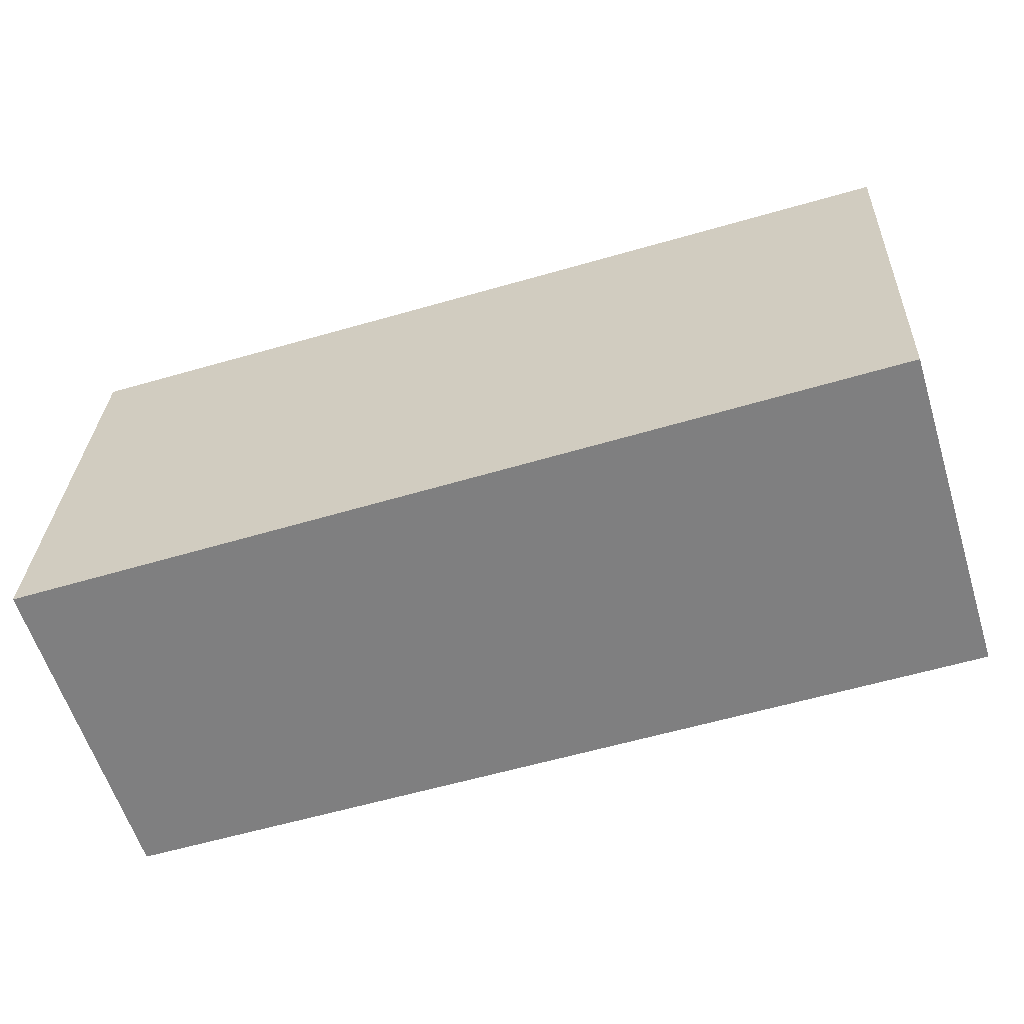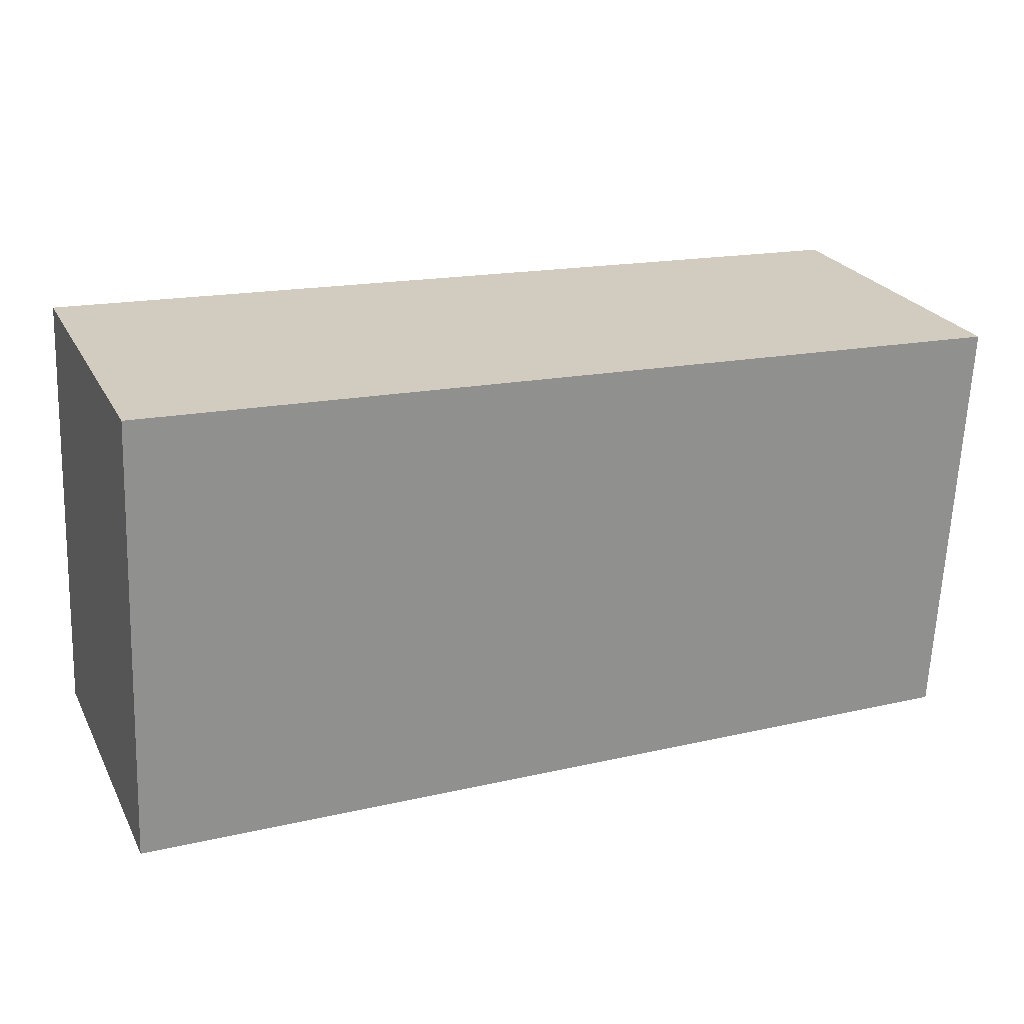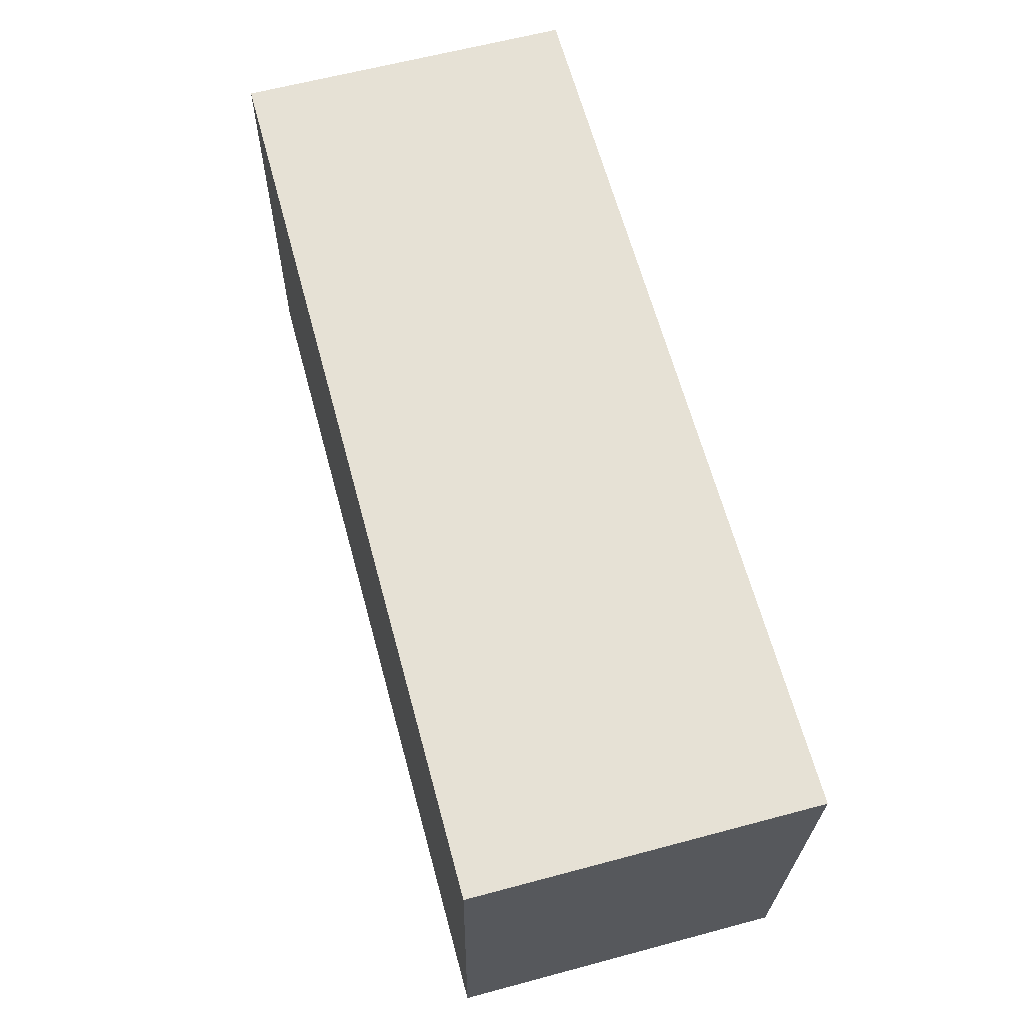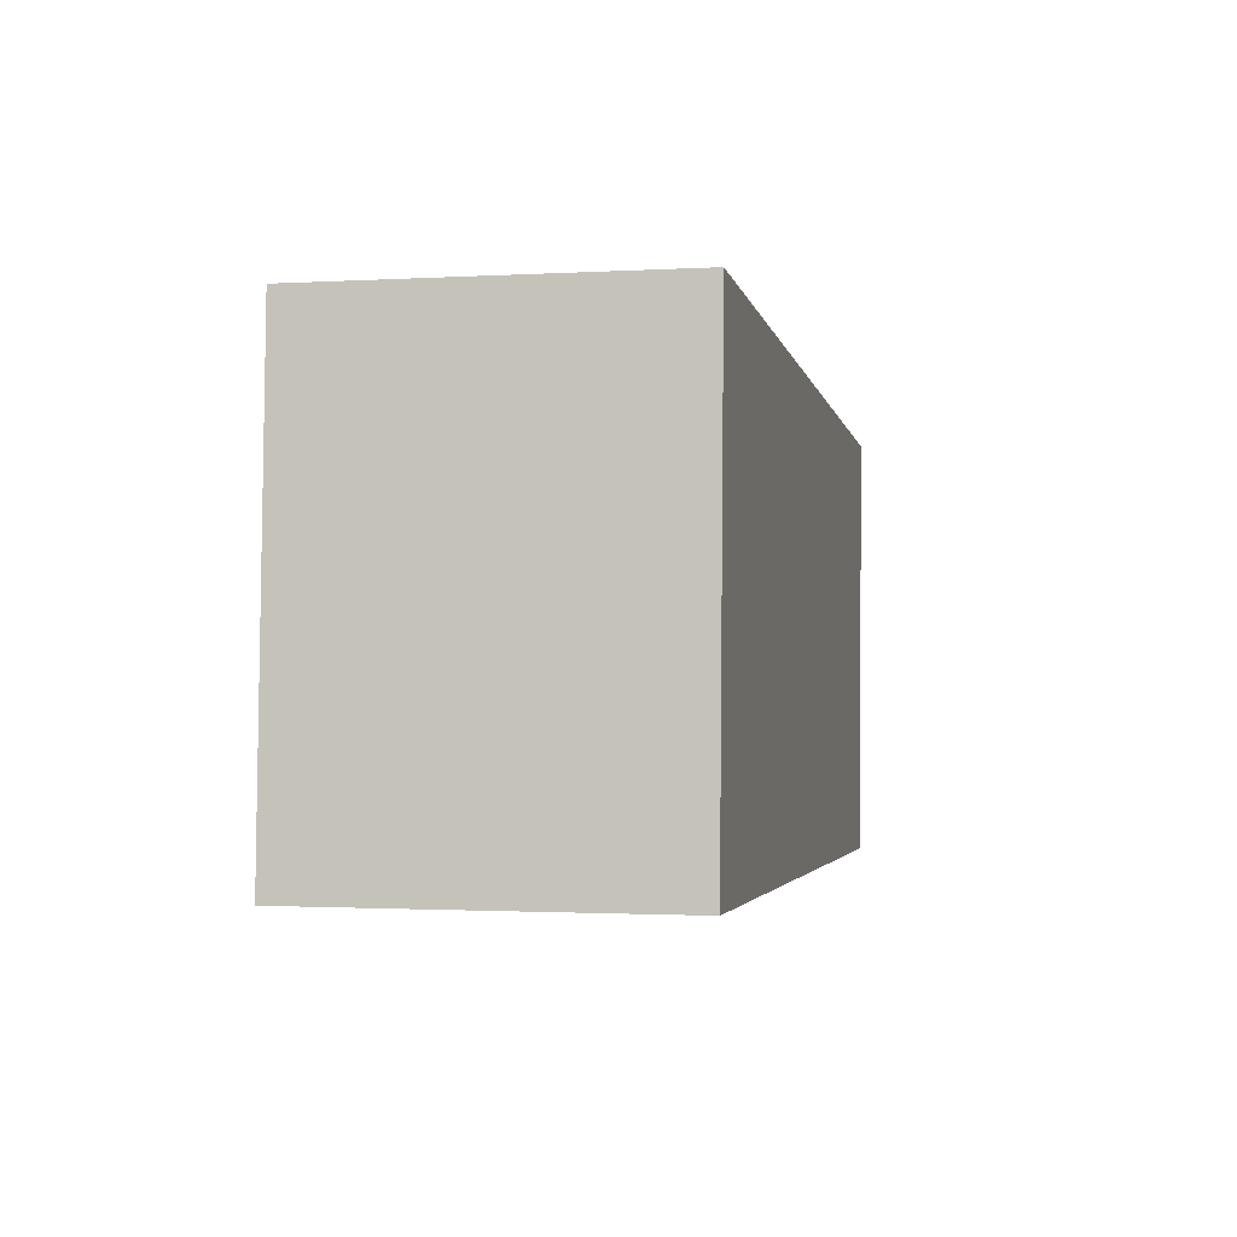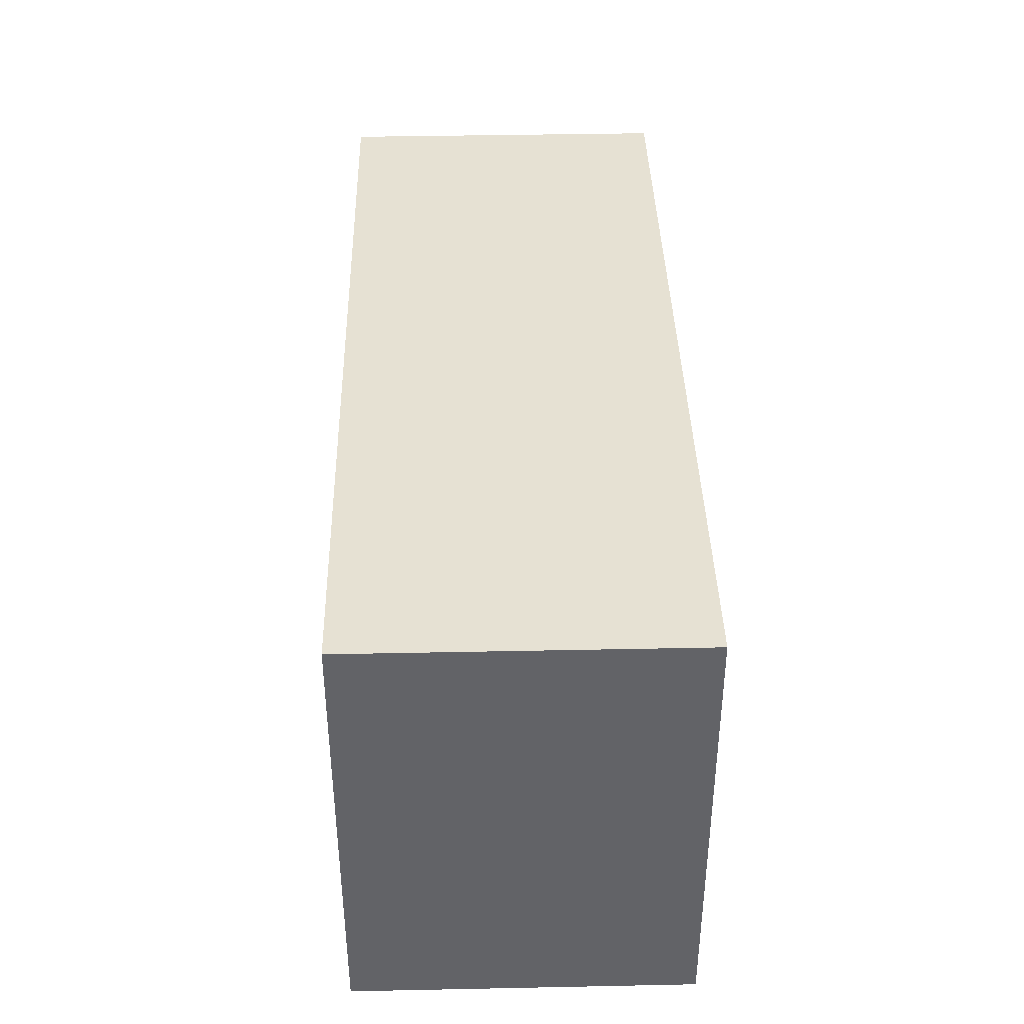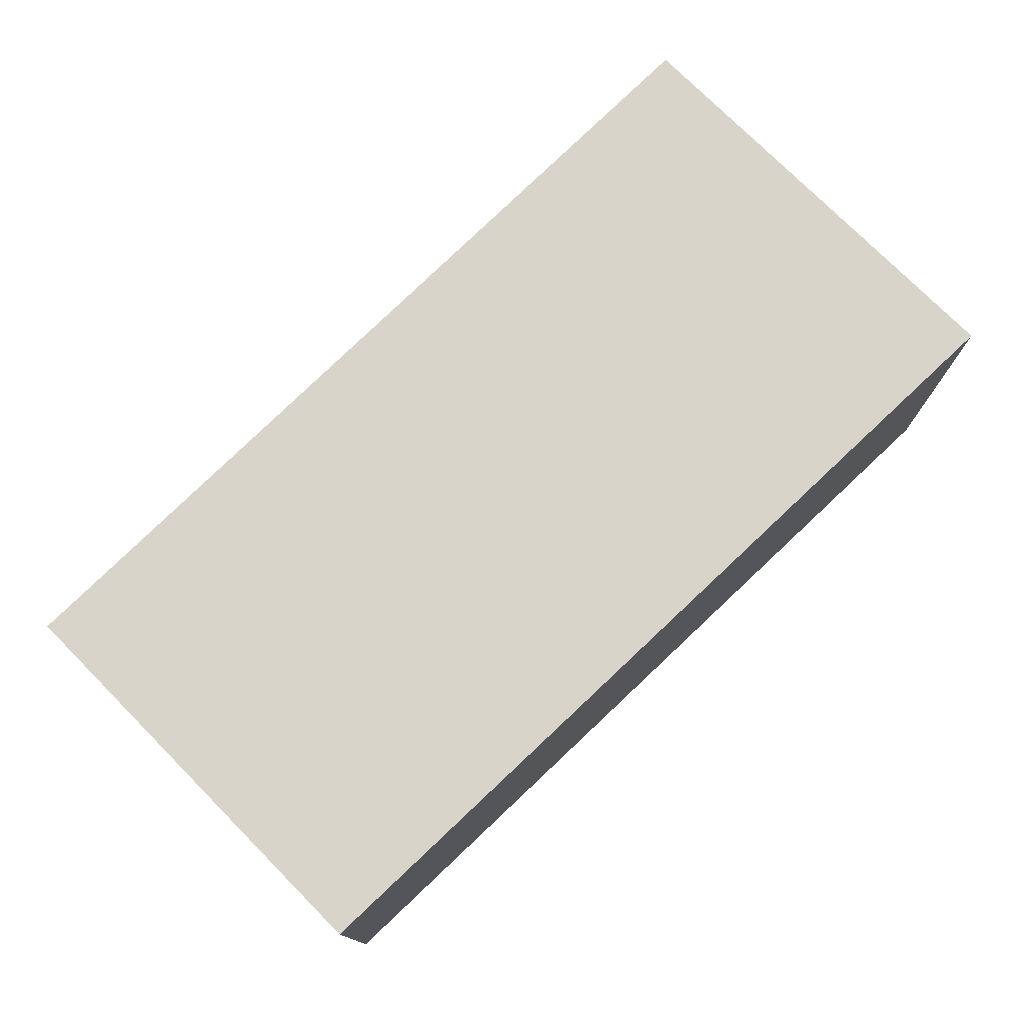
<metadata>
{"format":"obj","ext":"obj","renderer":"f3d","projection":"perspective","resolution":1024,"background":"white","views":[{"elev":-60.4,"azim":17.4,"up":"+Z"},{"elev":24.5,"azim":-22.2,"up":"+Z"},{"elev":62.1,"azim":74.8,"up":"+Z"},{"elev":-1.3,"azim":-78.0,"up":"+Z"},{"elev":41.5,"azim":-91.4,"up":"+Z"},{"elev":75.4,"azim":137.9,"up":"+Y"}]}
</metadata>
<code>
v  6.037 2.27 -0.134
v  0.128 2.27 3.029
v  6.176 2.27 2.754
v  2.402 2.27 -0.053
v  0 2.27 1.39e-16
v  6.176 -1.686e-16 2.754
v  6.037 8.205e-18 -0.134
v  2.402 3.245e-18 -0.053
v  0 0 0
v  0.128 -1.855e-16 3.029
g defaultobject
f 1 2 3
f 2 1 4
f 2 4 5
f 6 1 3
f 1 6 7
f 7 4 1
f 4 7 8
f 4 8 5
f 5 8 9
f 9 2 5
f 2 9 10
f 10 3 2
f 3 10 6
f 10 7 6
f 7 10 8
f 8 10 9

</code>
